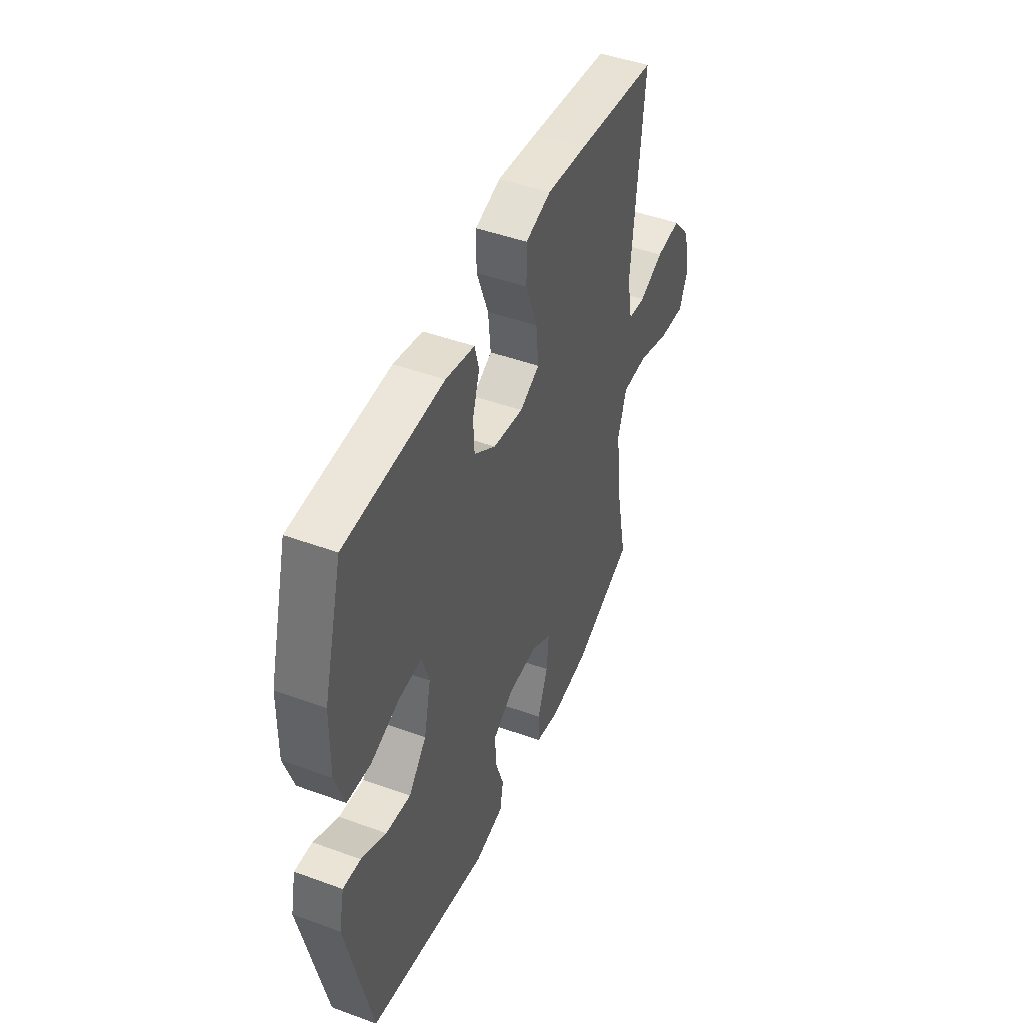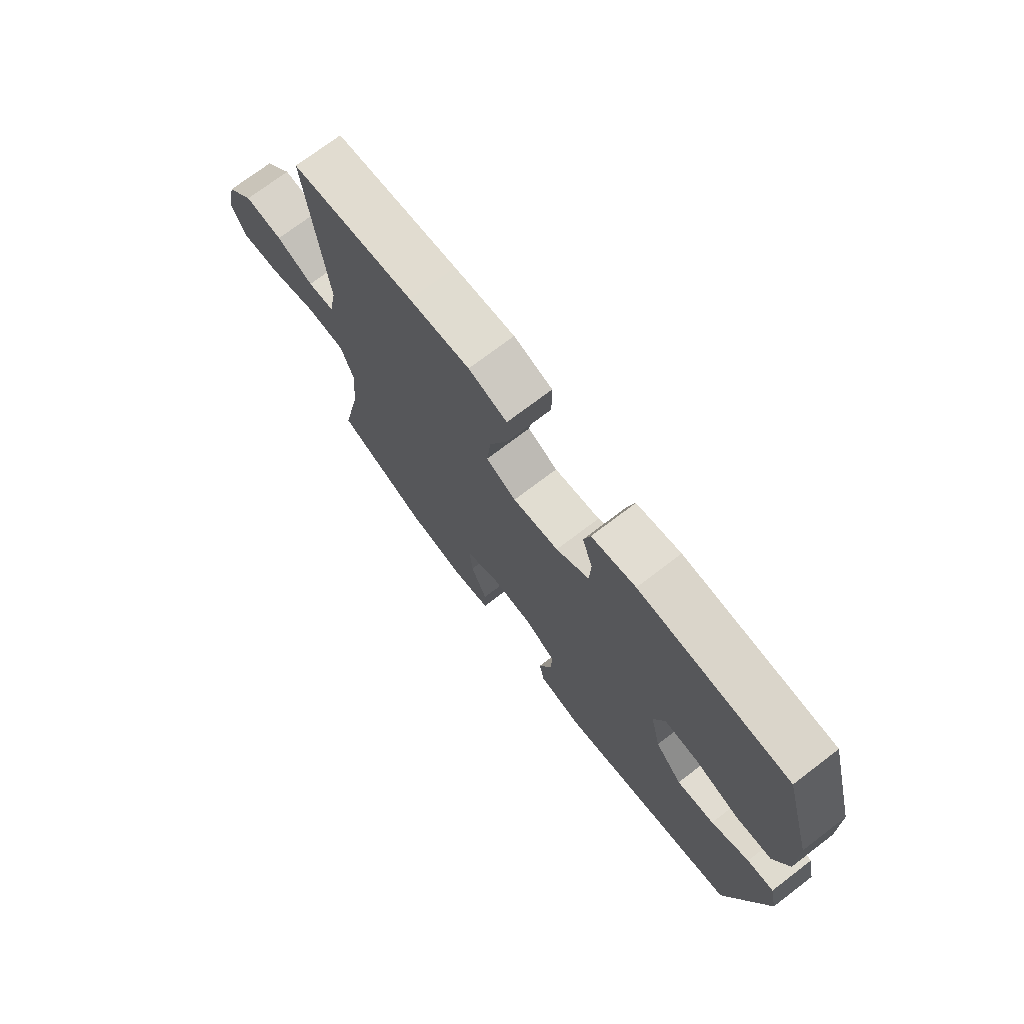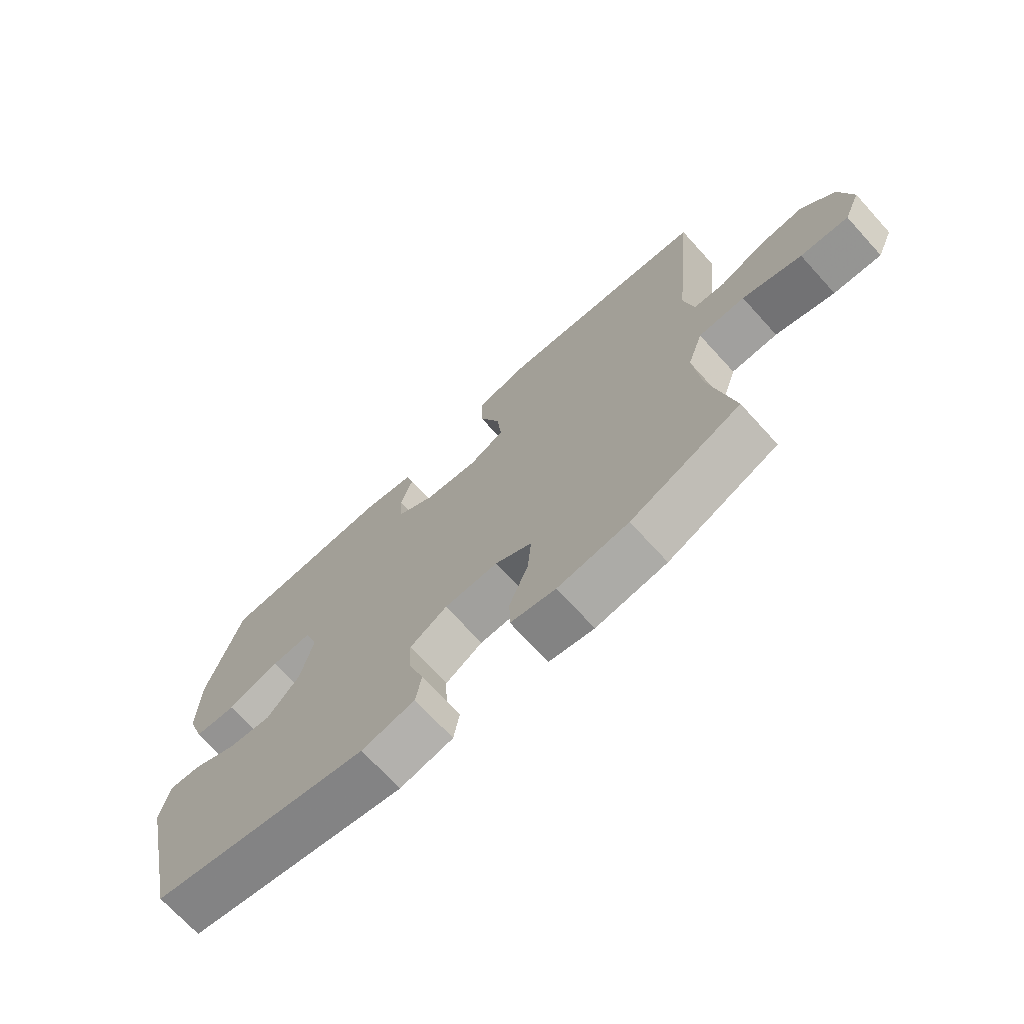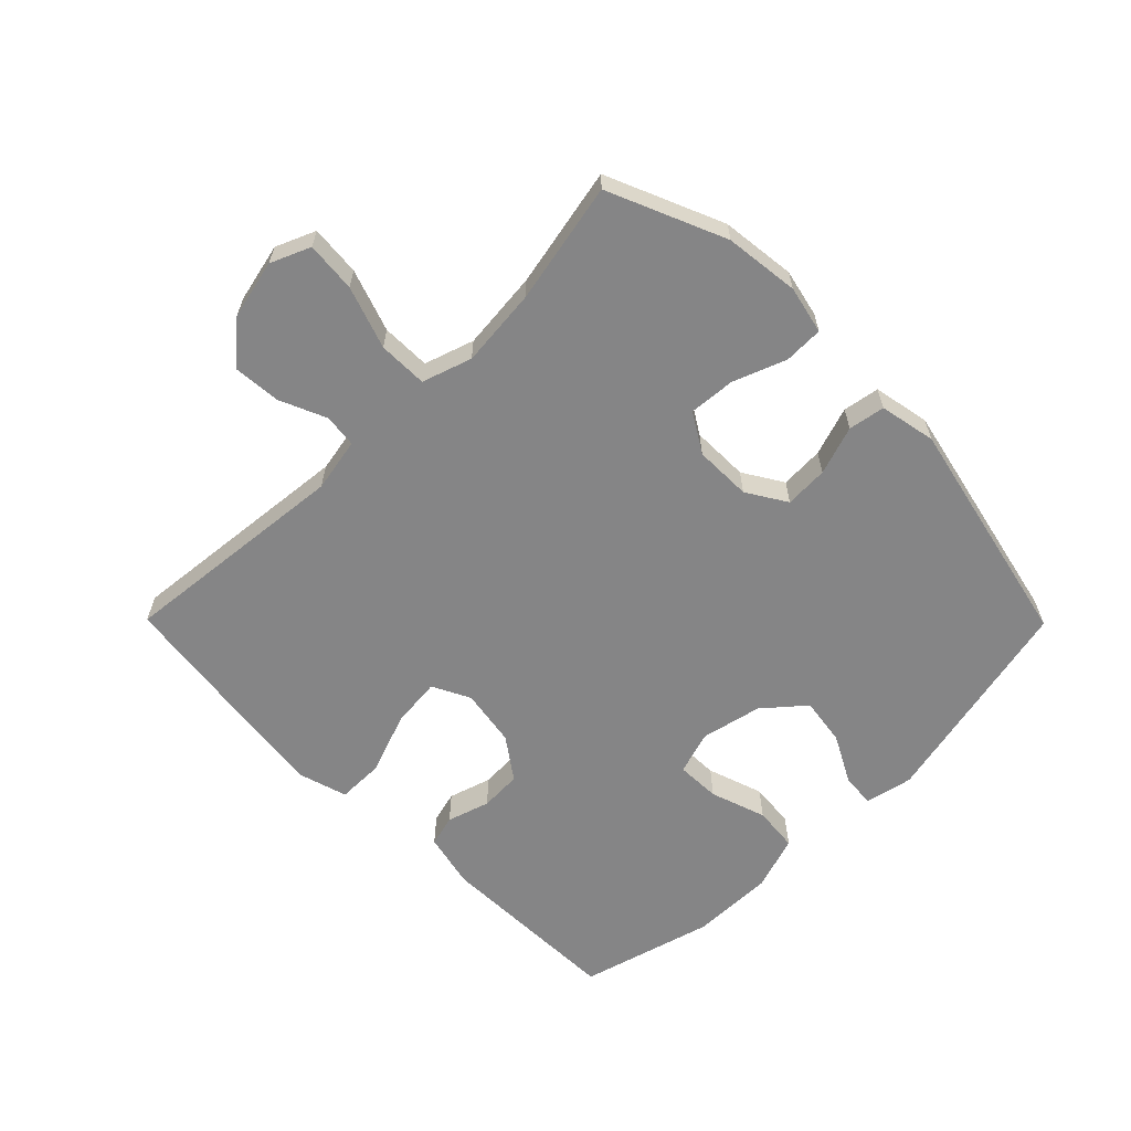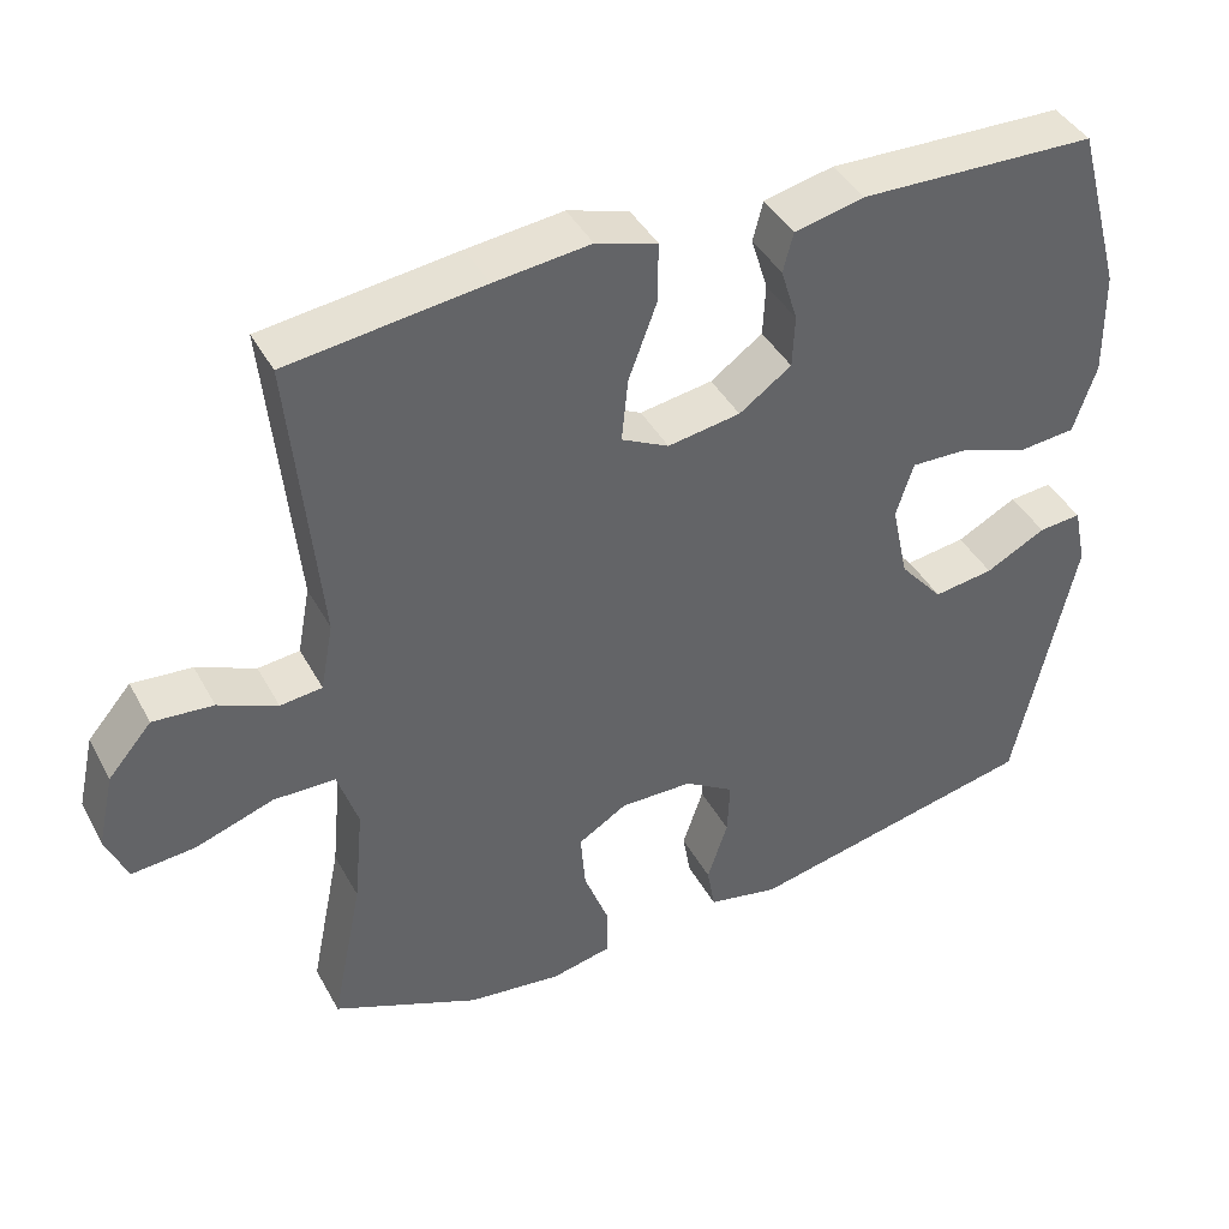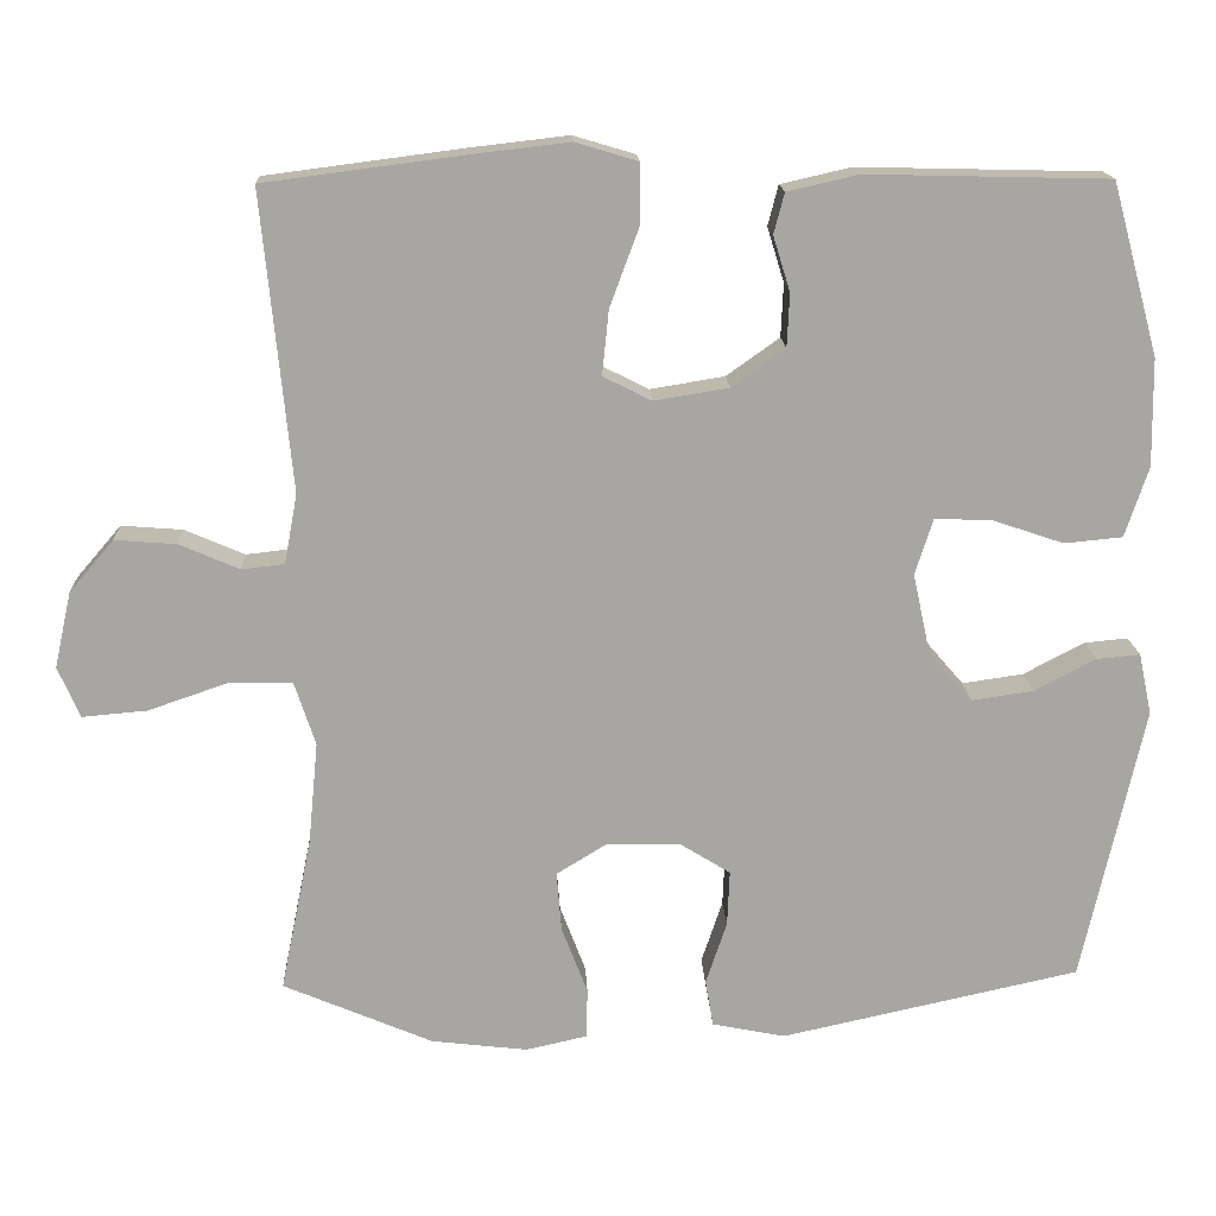
<metadata>
{"format":"obj","ext":"obj","renderer":"f3d","projection":"perspective","resolution":1024,"background":"white","views":[{"elev":46.5,"azim":-67.4,"up":"+Z"},{"elev":73.3,"azim":-127.3,"up":"+Z"},{"elev":-71.2,"azim":42.4,"up":"+Z"},{"elev":-61.9,"azim":134.7,"up":"+Y"},{"elev":41.4,"azim":153.5,"up":"+Z"},{"elev":15.9,"azim":177.5,"up":"+Z"}]}
</metadata>
<code>
v -0.5 0.07 -0.5
v -0.576 0.07 -0.157
v -0.56 0.07 -0.081
v -0.506 0.07 -0.086
v -0.43 0.07 -0.126
v -0.354 0.07 -0.137
v -0.299 0.07 -0.073
v -0.278 0.07 0.024
v -0.3 0.07 0.093
v -0.37 0.07 0.091
v -0.459 0.07 0.061
v -0.531 0.07 0.068
v -0.56 0.07 0.155
v -0.558 0.07 0.288
v -0.5 0.07 0.5
v -0.201 0.07 0.507
v -0.113 0.07 0.487
v -0.1 0.07 0.437
v -0.121 0.07 0.369
v -0.118 0.07 0.303
v -0.052 0.07 0.256
v 0.04 0.07 0.241
v 0.1 0.07 0.271
v 0.092 0.07 0.351
v 0.056 0.07 0.448
v 0.056 0.07 0.523
v 0.133 0.07 0.546
v 0.254 0.07 0.532
v 0.5 0.07 0.5
v 0.464 0.07 0.132
v 0.48 0.07 0.046
v 0.533 0.07 0.04
v 0.607 0.07 0.072
v 0.683 0.07 0.078
v 0.738 0.07 0.014
v 0.759 0.07 -0.08
v 0.732 0.07 -0.143
v 0.652 0.07 -0.136
v 0.553 0.07 -0.102
v 0.475 0.07 -0.103
v 0.449 0.07 -0.182
v 0.461 0.07 -0.307
v 0.5 0.07 -0.5
v 0.315 0.07 -0.579
v 0.196 0.07 -0.593
v 0.12 0.07 -0.576
v 0.119 0.07 -0.514
v 0.151 0.07 -0.43
v 0.157 0.07 -0.356
v 0.095 0.07 -0.318
v 0.004 0.07 -0.319
v -0.059 0.07 -0.358
v -0.056 0.07 -0.427
v -0.03 0.07 -0.505
v -0.04 0.07 -0.563
v -0.13 0.07 -0.581
v -0.5 0 -0.5
v -0.576 0 -0.157
v -0.56 0 -0.081
v -0.506 0 -0.086
v -0.43 0 -0.126
v -0.354 0 -0.137
v -0.299 0 -0.073
v -0.278 0 0.024
v -0.3 0 0.093
v -0.37 0 0.091
v -0.459 0 0.061
v -0.531 0 0.068
v -0.56 0 0.155
v -0.558 0 0.288
v -0.5 0 0.5
v -0.201 0 0.507
v -0.113 0 0.487
v -0.1 0 0.437
v -0.121 0 0.369
v -0.118 0 0.303
v -0.052 0 0.256
v 0.04 0 0.241
v 0.1 0 0.271
v 0.092 0 0.351
v 0.056 0 0.448
v 0.056 0 0.523
v 0.133 0 0.546
v 0.254 0 0.532
v 0.5 0 0.5
v 0.464 0 0.132
v 0.48 0 0.046
v 0.533 0 0.04
v 0.607 0 0.072
v 0.683 0 0.078
v 0.738 0 0.014
v 0.759 0 -0.08
v 0.732 0 -0.143
v 0.652 0 -0.136
v 0.553 0 -0.102
v 0.475 0 -0.103
v 0.449 0 -0.182
v 0.461 0 -0.307
v 0.5 0 -0.5
v 0.315 0 -0.579
v 0.196 0 -0.593
v 0.12 0 -0.576
v 0.119 0 -0.514
v 0.151 0 -0.43
v 0.157 0 -0.356
v 0.095 0 -0.318
v 0.004 0 -0.319
v -0.059 0 -0.358
v -0.056 0 -0.427
v -0.03 0 -0.505
v -0.04 0 -0.563
v -0.13 0 -0.581
f 3 4 5
f 2 3 5
f 1 2 5
f 56 1 5
f 55 56 5
f 54 55 5
f 53 54 5
f 52 53 5 6
f 51 52 6 7
f 50 51 7 8
f 49 50 8 9
f 46 47 48
f 45 46 48
f 44 45 48
f 43 44 48
f 42 43 48
f 41 42 48 49
f 40 41 49 9
f 37 38 39
f 36 37 39
f 35 36 39
f 34 35 39
f 33 34 39
f 32 33 39
f 39 40 9
f 32 39 9
f 31 32 9
f 28 29 30
f 27 28 30
f 26 27 30
f 25 26 30
f 24 25 30
f 23 24 30 31
f 22 23 31
f 21 22 31 9
f 17 18 19
f 16 17 19
f 15 16 19
f 14 15 19
f 13 14 19
f 12 13 19
f 11 12 19
f 10 11 19
f 10 19 20
f 9 10 20 21
f 61 60 59
f 61 59 58
f 61 58 57
f 61 57 112
f 61 112 111
f 61 111 110
f 61 110 109
f 62 61 109 108
f 63 62 108 107
f 64 63 107 106
f 65 64 106 105
f 104 103 102
f 104 102 101
f 104 101 100
f 104 100 99
f 104 99 98
f 105 104 98 97
f 65 105 97 96
f 95 94 93
f 95 93 92
f 95 92 91
f 95 91 90
f 95 90 89
f 95 89 88
f 65 96 95
f 65 95 88
f 65 88 87
f 86 85 84
f 86 84 83
f 86 83 82
f 86 82 81
f 86 81 80
f 87 86 80 79
f 87 79 78
f 65 87 78 77
f 75 74 73
f 75 73 72
f 75 72 71
f 75 71 70
f 75 70 69
f 75 69 68
f 75 68 67
f 75 67 66
f 76 75 66
f 77 76 66 65
f 1 57 58 2
f 2 58 59 3
f 3 59 60 4
f 4 60 61 5
f 5 61 62 6
f 6 62 63 7
f 7 63 64 8
f 8 64 65 9
f 9 65 66 10
f 10 66 67 11
f 11 67 68 12
f 12 68 69 13
f 13 69 70 14
f 14 70 71 15
f 15 71 72 16
f 16 72 73 17
f 17 73 74 18
f 18 74 75 19
f 19 75 76 20
f 20 76 77 21
f 21 77 78 22
f 22 78 79 23
f 23 79 80 24
f 24 80 81 25
f 25 81 82 26
f 26 82 83 27
f 27 83 84 28
f 28 84 85 29
f 29 85 86 30
f 30 86 87 31
f 31 87 88 32
f 32 88 89 33
f 33 89 90 34
f 34 90 91 35
f 35 91 92 36
f 36 92 93 37
f 37 93 94 38
f 38 94 95 39
f 39 95 96 40
f 40 96 97 41
f 41 97 98 42
f 42 98 99 43
f 43 99 100 44
f 44 100 101 45
f 45 101 102 46
f 46 102 103 47
f 47 103 104 48
f 48 104 105 49
f 49 105 106 50
f 50 106 107 51
f 51 107 108 52
f 52 108 109 53
f 53 109 110 54
f 54 110 111 55
f 55 111 112 56
f 56 112 57 1

</code>
